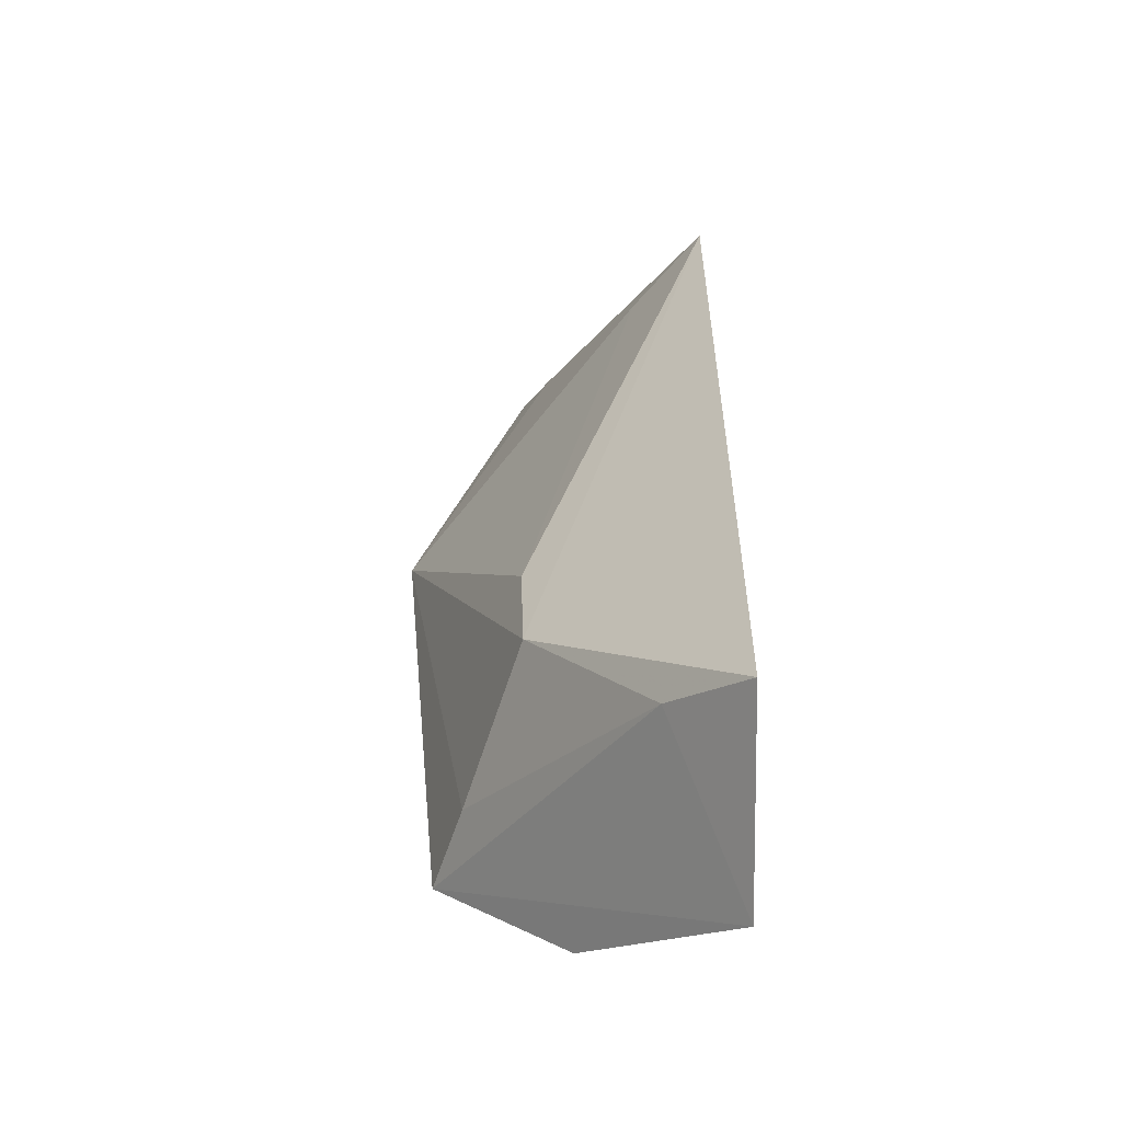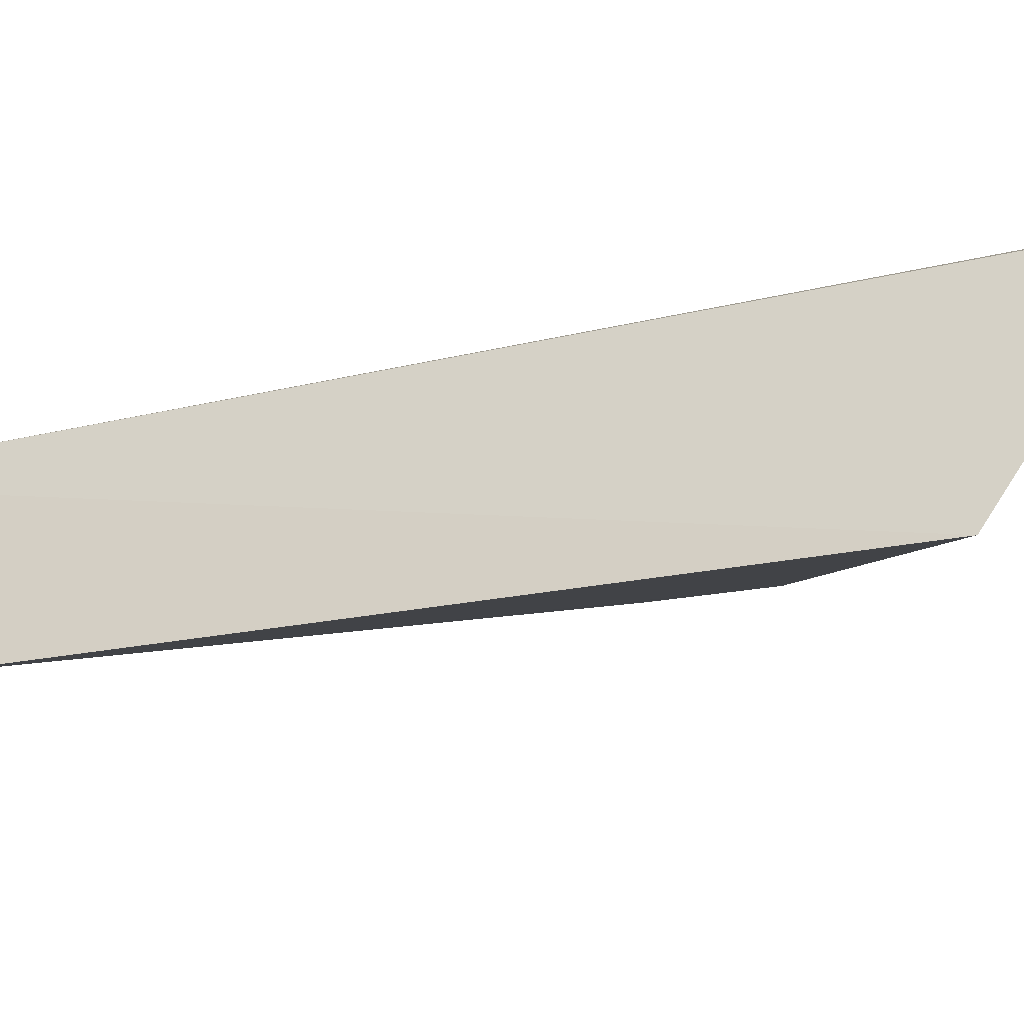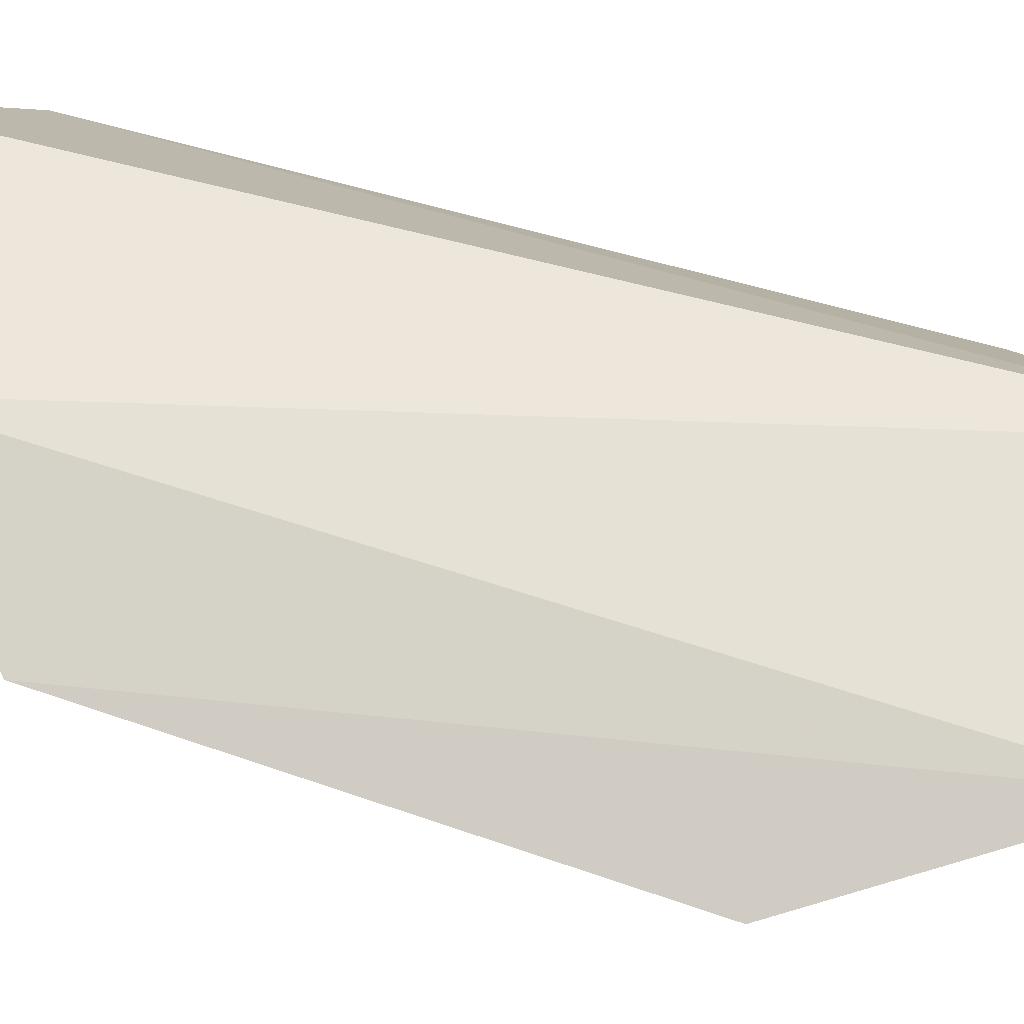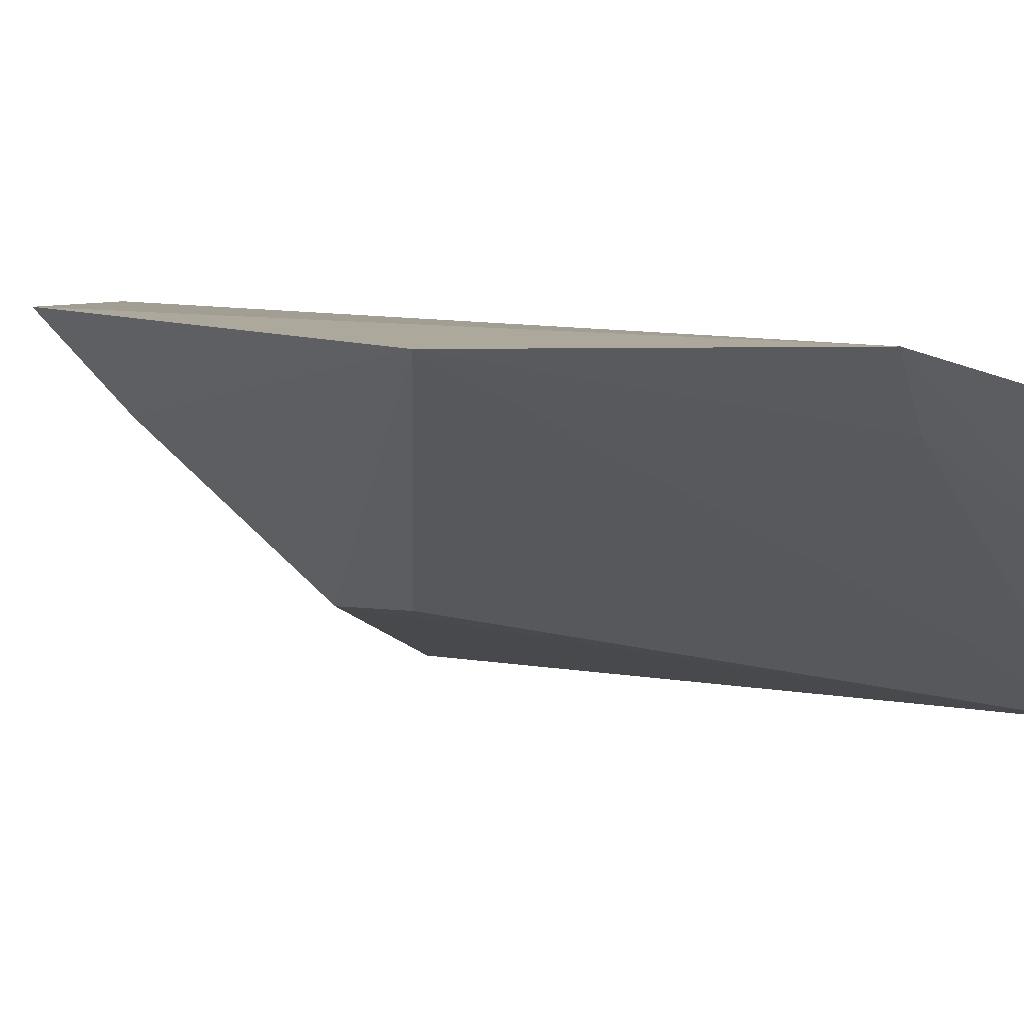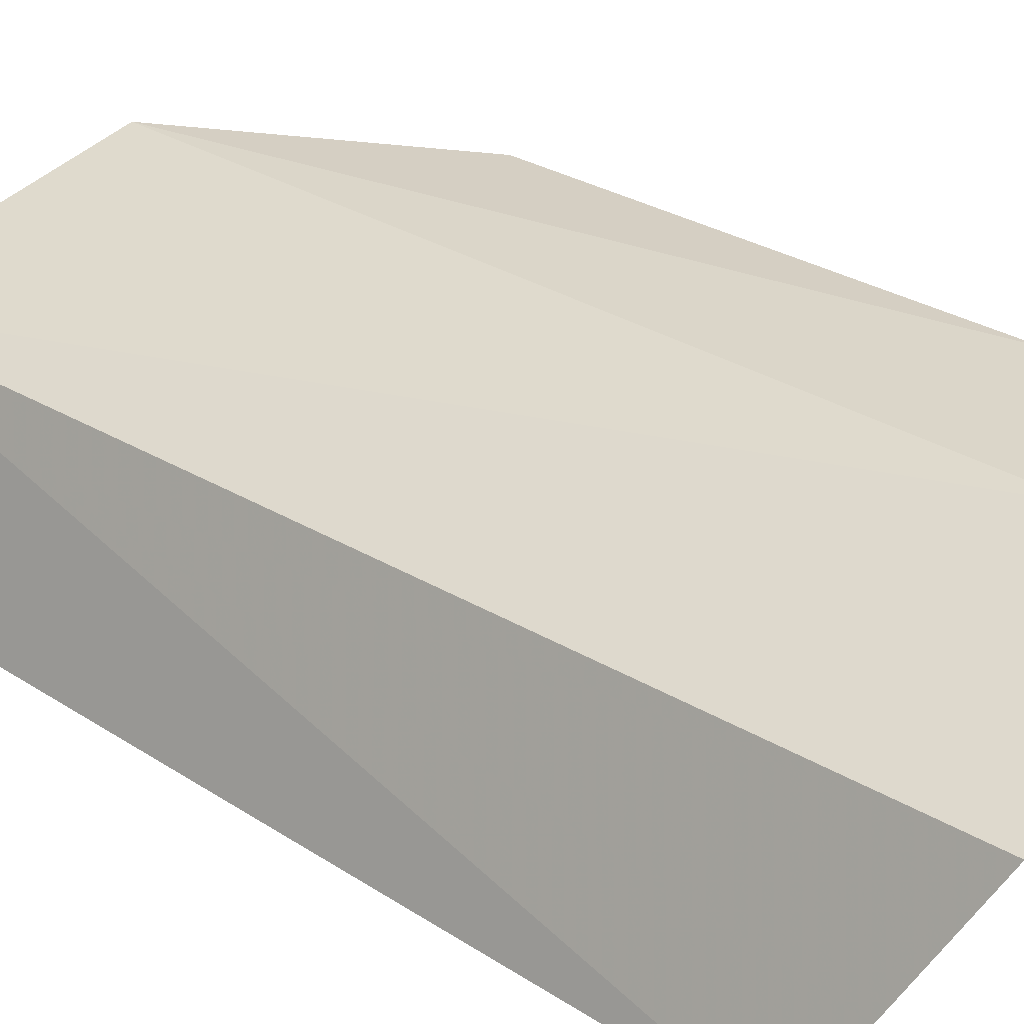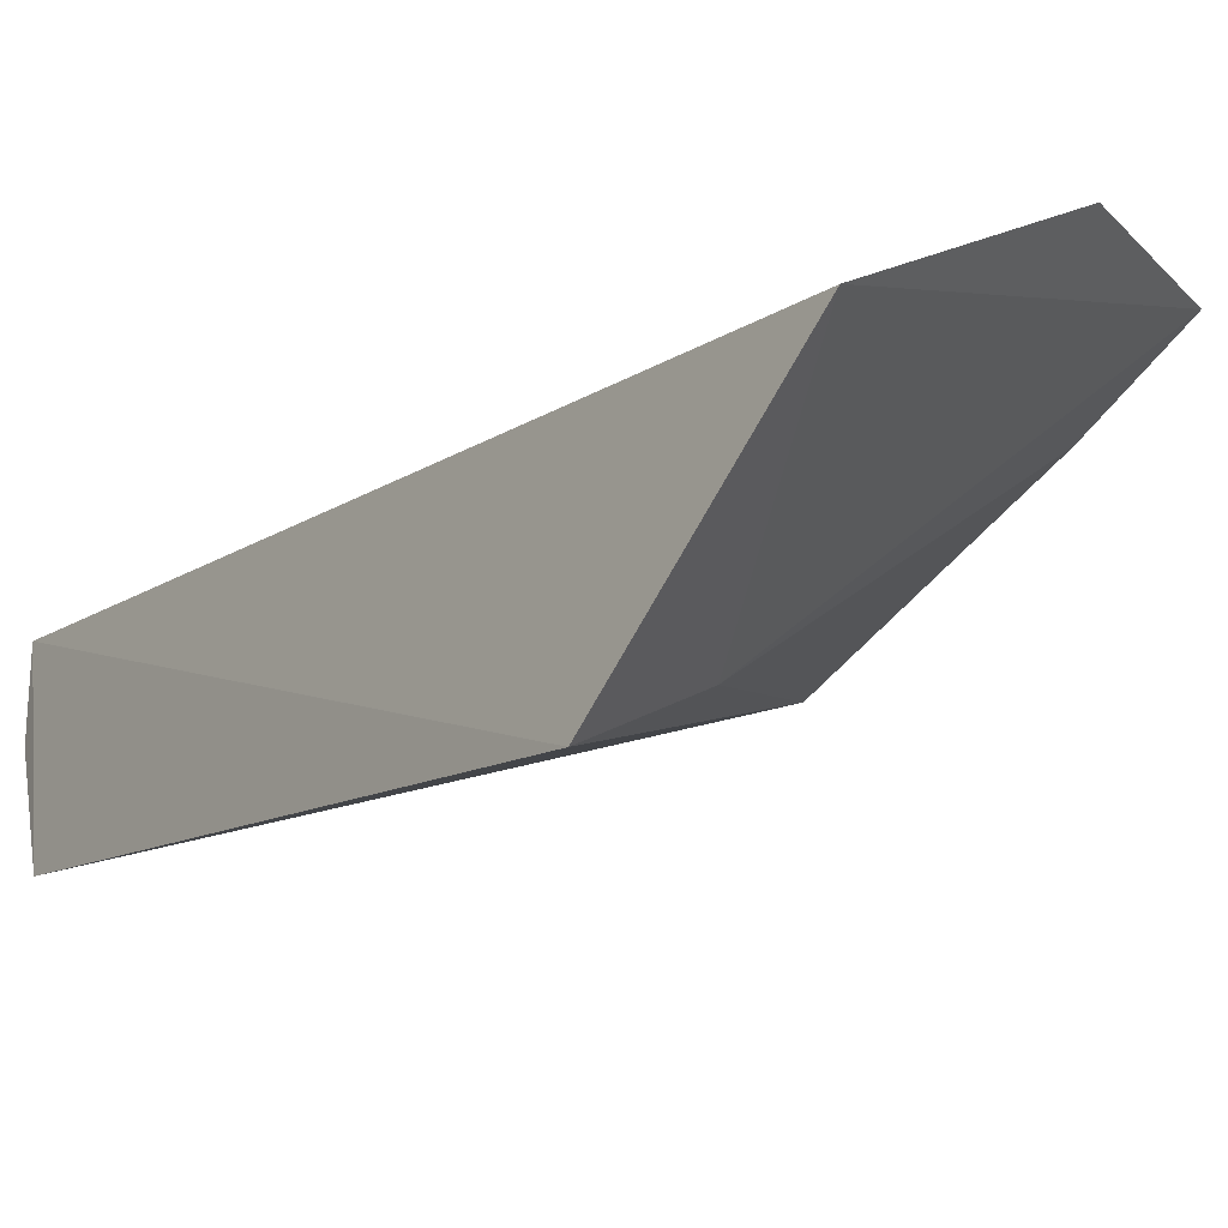
<metadata>
{"format":"obj","ext":"obj","renderer":"f3d","projection":"perspective","resolution":1024,"background":"white","views":[{"elev":-48.5,"azim":23.3,"up":"+Z"},{"elev":-18.0,"azim":116.8,"up":"+Y"},{"elev":78.4,"azim":-76.7,"up":"+Y"},{"elev":3.2,"azim":-39.3,"up":"+Y"},{"elev":31.7,"azim":130.1,"up":"+Y"},{"elev":-10.1,"azim":151.5,"up":"+Y"}]}
</metadata>
<code>
v 0.2871 -0.02735 0.01022
v 0.2892 -0.02887 -0.06529
v 0.2806 -0.008275 -0.07553
v 0.253 -0.001897 0.02541
v 0.2623 -0.02139 -0.03231
v 0.2802 -0.00884 0.03028
v 0.2628 -0.02174 -0.04259
v 0.2381 -0.002124 -0.0009053
v 0.2586 0.001228 -0.06505
v 0.283 -0.01718 0.0236
v 0.2762 -0.02152 0.009597
v 0.2422 0.0006722 -0.05167
v 0.2766 -0.01659 0.02031
v 0.2589 -0.007255 0.02141
v 0.2495 -0.007457 -0.04953
v 0.2784 -0.02449 -0.06047
f 6 1 2
f 6 2 3
f 7 2 1
f 7 1 5
f 8 7 5
f 9 6 3
f 9 4 6
f 10 6 4
f 10 1 6
f 11 8 5
f 11 5 1
f 12 8 4
f 12 4 9
f 12 9 3
f 13 10 4
f 13 1 10
f 14 11 1
f 14 4 8
f 14 8 11
f 14 13 4
f 14 1 13
f 15 7 8
f 15 8 12
f 16 12 3
f 16 3 2
f 16 15 12
f 16 2 7
f 16 7 15

</code>
